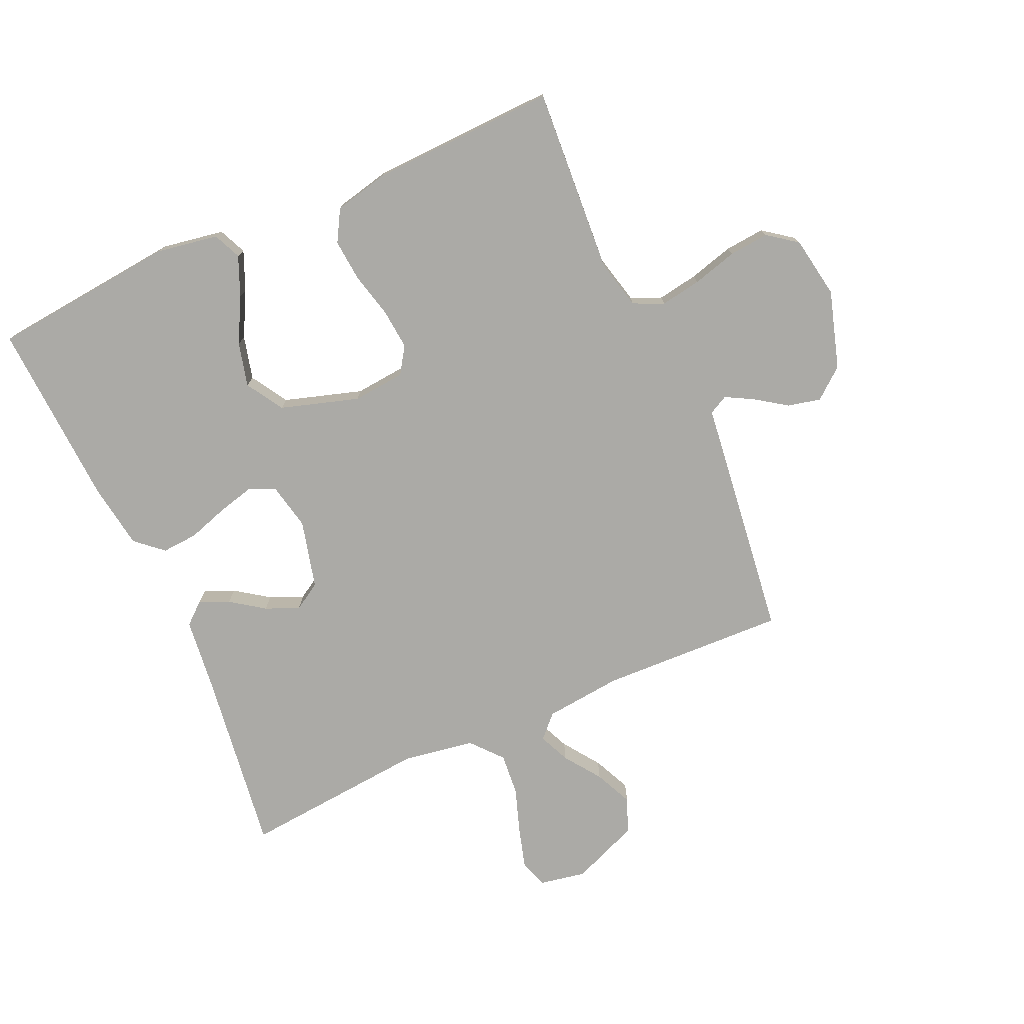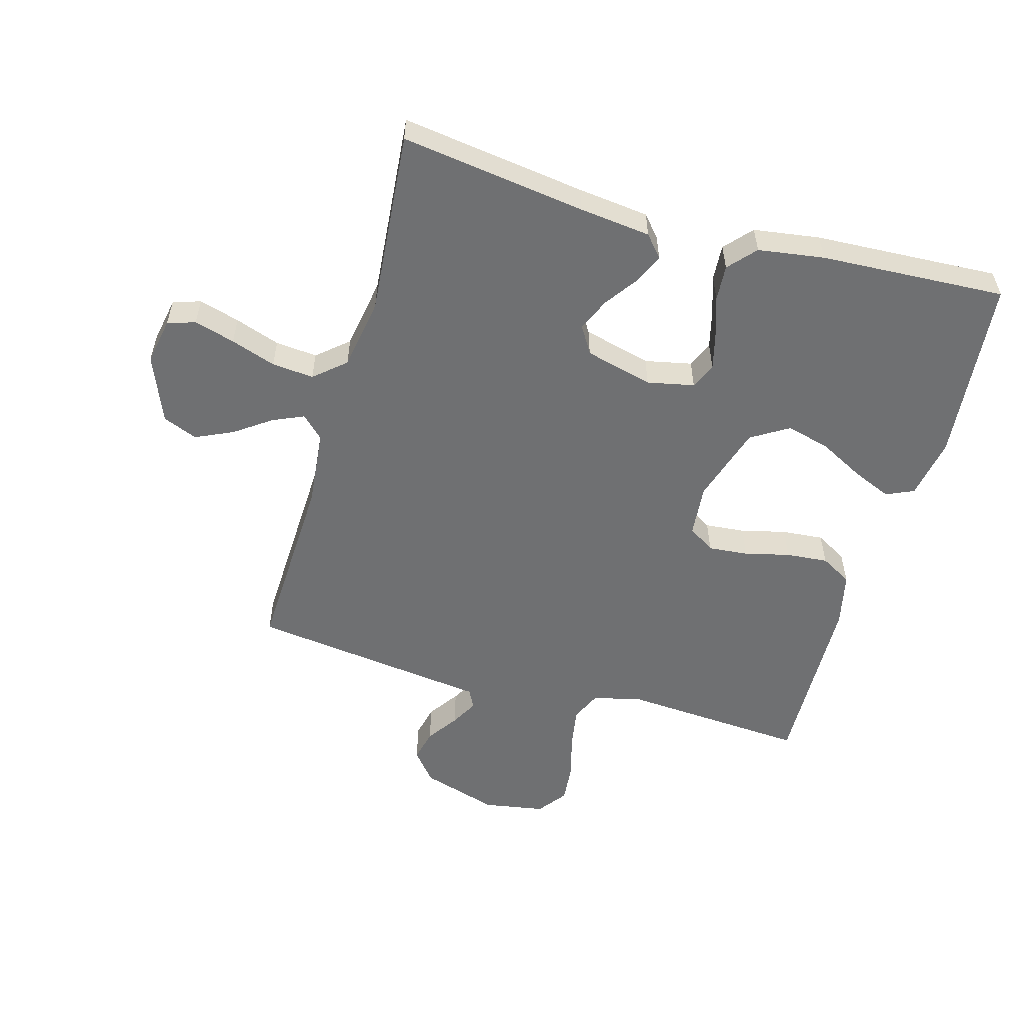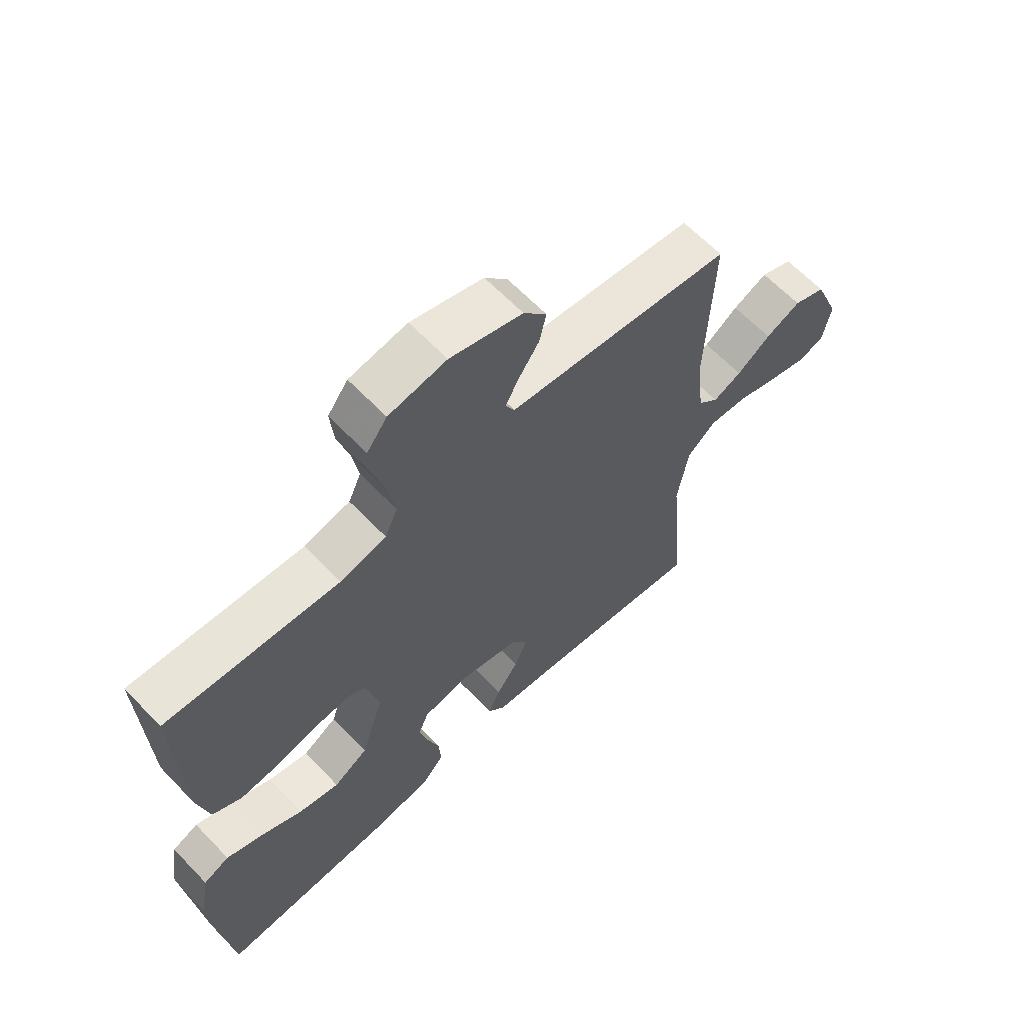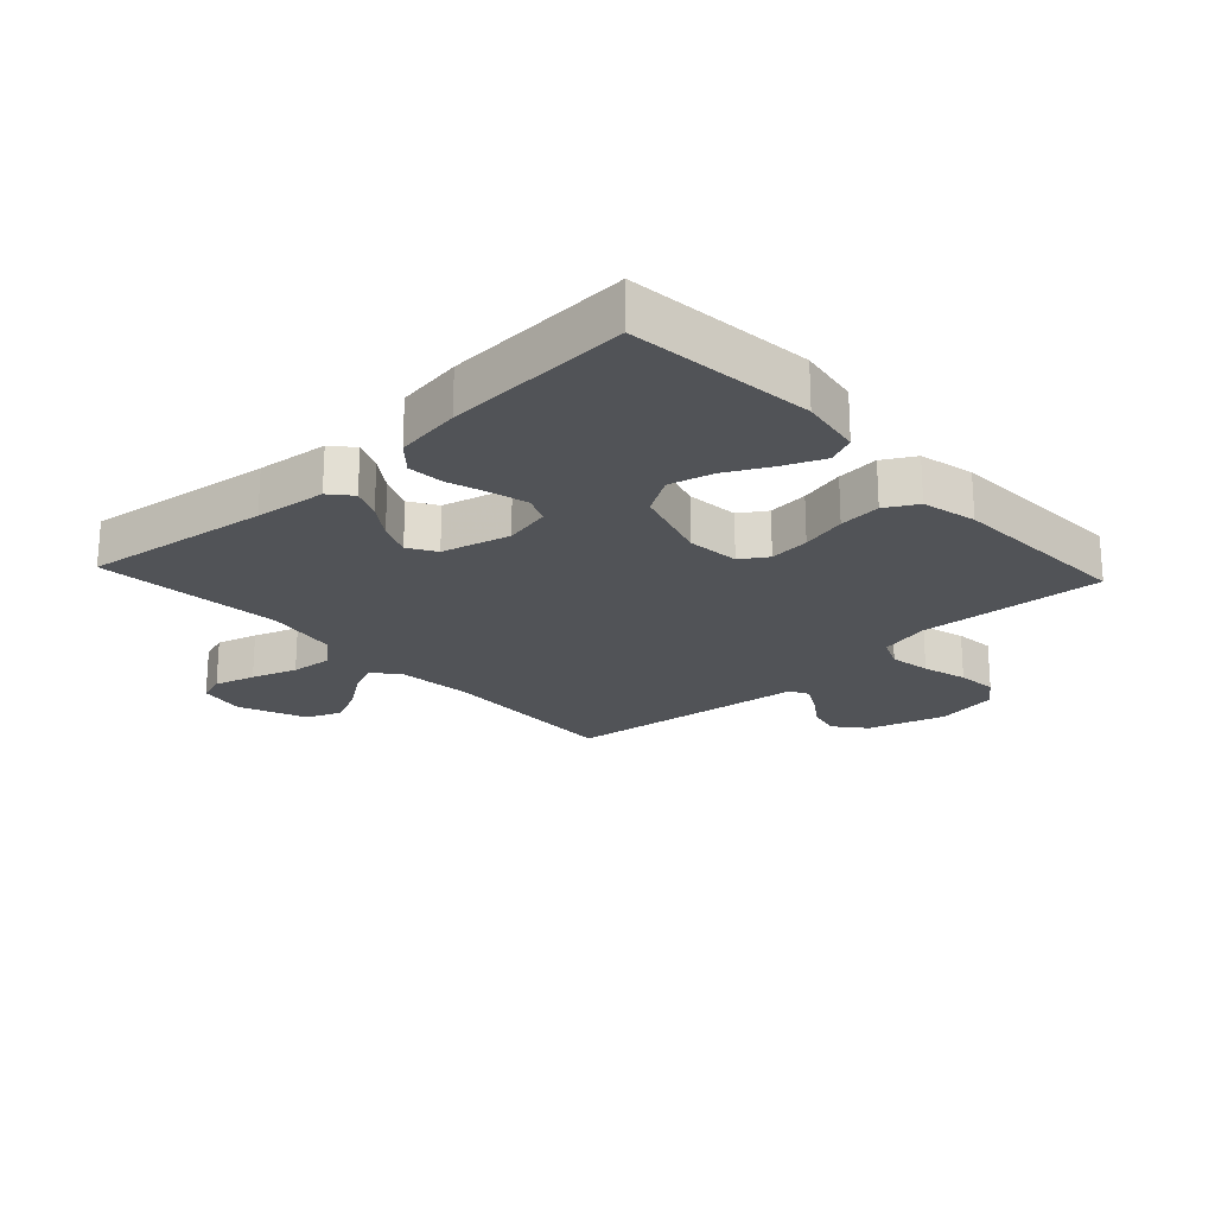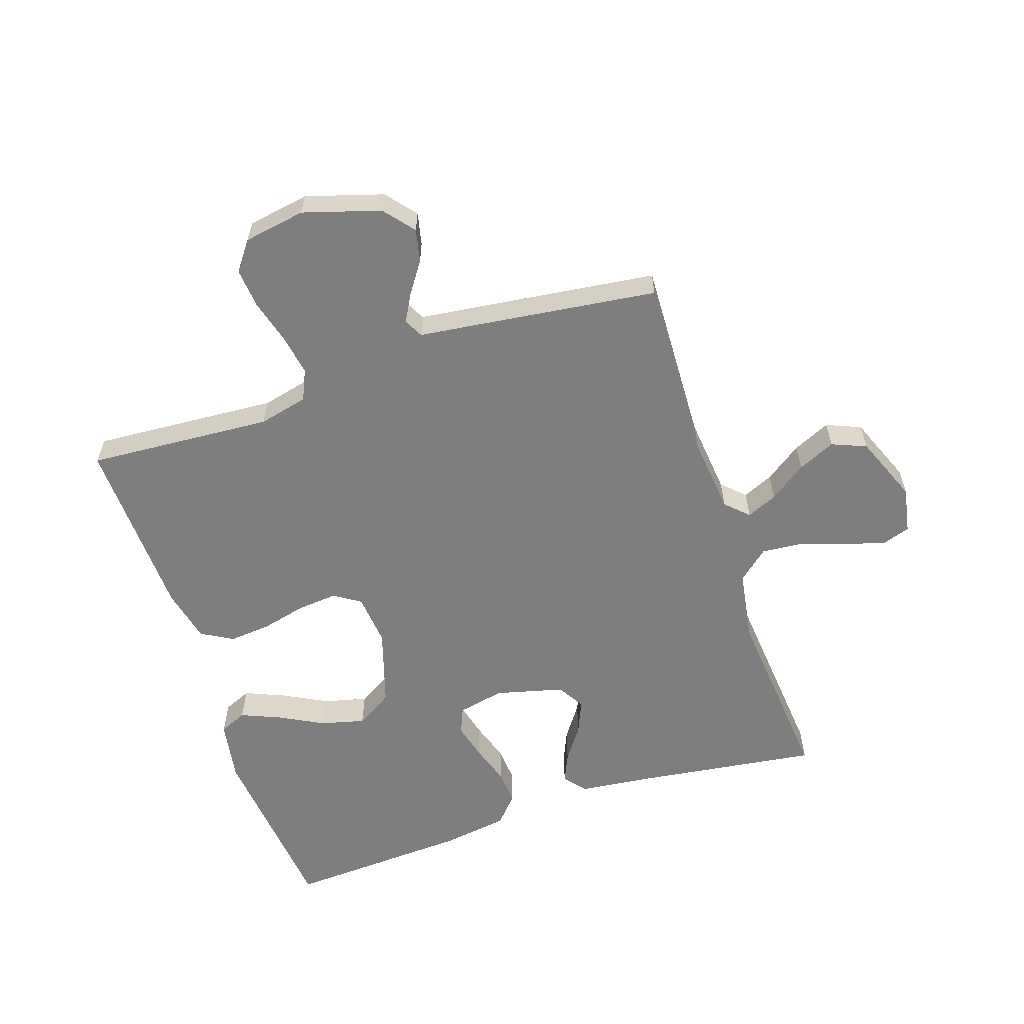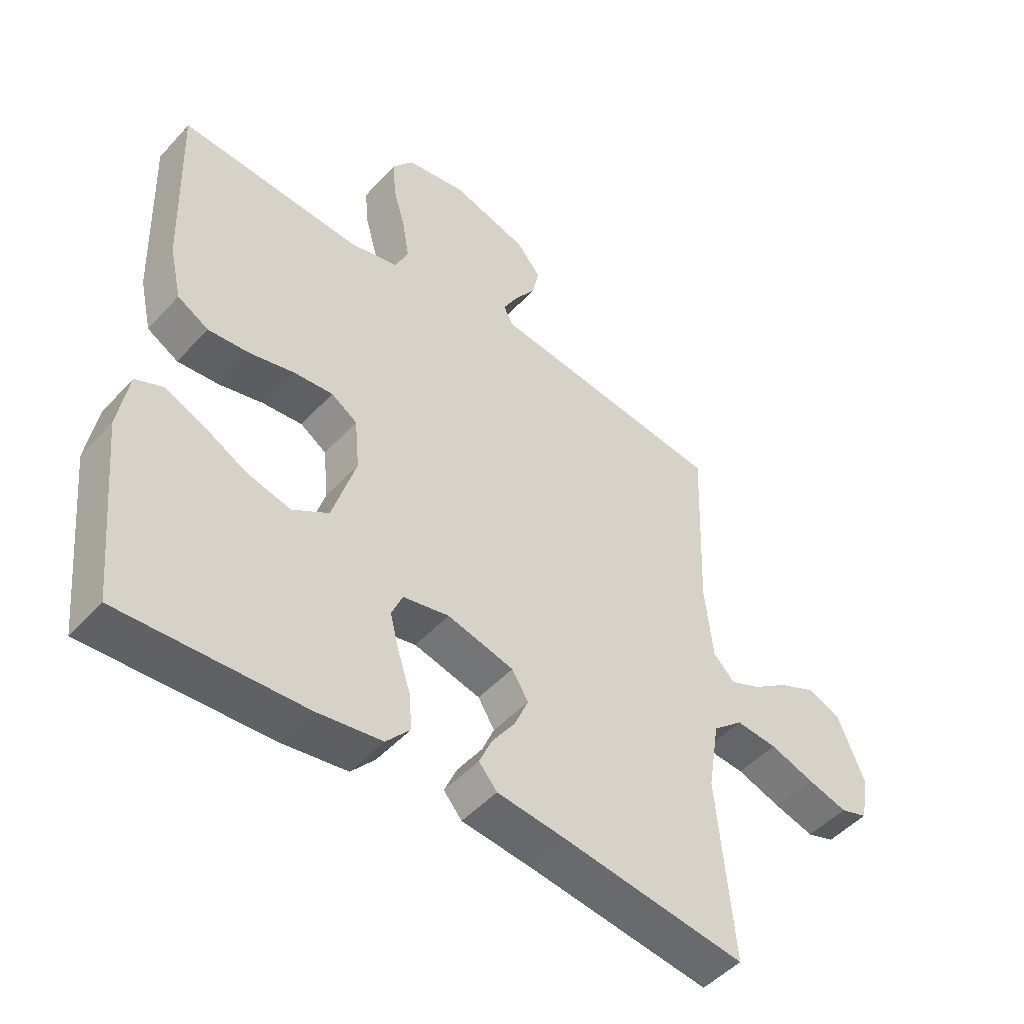
<metadata>
{"format":"obj","ext":"obj","renderer":"f3d","projection":"perspective","resolution":1024,"background":"white","views":[{"elev":-75.8,"azim":-65.9,"up":"+Y"},{"elev":-54.9,"azim":164.1,"up":"+Y"},{"elev":63.7,"azim":-43.7,"up":"+Z"},{"elev":-22.1,"azim":-137.1,"up":"+Y"},{"elev":-59.5,"azim":18.4,"up":"+Y"},{"elev":-48.8,"azim":-40.2,"up":"+Z"}]}
</metadata>
<code>
v 0.5 0.07 0.5
v 0.489 0.07 0.2
v 0.502 0.07 0.075
v 0.538 0.07 0.04
v 0.588 0.07 0.062
v 0.647 0.07 0.104
v 0.708 0.07 0.132
v 0.764 0.07 0.109
v 0.808 0.07 0
v 0.794 0.07 -0.075
v 0.749 0.07 -0.09
v 0.683 0.07 -0.071
v 0.61 0.07 -0.046
v 0.542 0.07 -0.04
v 0.492 0.07 -0.083
v 0.473 0.07 -0.2
v 0.5 0.07 -0.5
v 0.2 0.07 -0.459
v 0.085 0.07 -0.446
v 0.055 0.07 -0.411
v 0.076 0.07 -0.363
v 0.114 0.07 -0.309
v 0.137 0.07 -0.255
v 0.11 0.07 -0.211
v 0 0.07 -0.183
v -0.076 0.07 -0.199
v -0.094 0.07 -0.242
v -0.079 0.07 -0.301
v -0.058 0.07 -0.366
v -0.054 0.07 -0.424
v -0.093 0.07 -0.468
v -0.2 0.07 -0.484
v -0.5 0.07 -0.5
v -0.53 0.07 -0.2
v -0.513 0.07 -0.1
v -0.468 0.07 -0.08
v -0.404 0.07 -0.107
v -0.332 0.07 -0.145
v -0.261 0.07 -0.163
v -0.201 0.07 -0.126
v -0.162 0.07 0
v -0.17 0.07 0.085
v -0.213 0.07 0.113
v -0.278 0.07 0.107
v -0.351 0.07 0.089
v -0.419 0.07 0.083
v -0.47 0.07 0.112
v -0.49 0.07 0.2
v -0.5 0.07 0.5
v -0.2 0.07 0.48
v -0.12 0.07 0.499
v -0.098 0.07 0.548
v -0.109 0.07 0.614
v -0.129 0.07 0.686
v -0.135 0.07 0.751
v -0.1 0.07 0.798
v 0 0.07 0.815
v 0.125 0.07 0.777
v 0.165 0.07 0.728
v 0.153 0.07 0.675
v 0.118 0.07 0.624
v 0.094 0.07 0.58
v 0.11 0.07 0.549
v 0.2 0.07 0.538
v 0.5 0 0.5
v 0.489 0 0.2
v 0.502 0 0.075
v 0.538 0 0.04
v 0.588 0 0.062
v 0.647 0 0.104
v 0.708 0 0.132
v 0.764 0 0.109
v 0.808 0 0
v 0.794 0 -0.075
v 0.749 0 -0.09
v 0.683 0 -0.071
v 0.61 0 -0.046
v 0.542 0 -0.04
v 0.492 0 -0.083
v 0.473 0 -0.2
v 0.5 0 -0.5
v 0.2 0 -0.459
v 0.085 0 -0.446
v 0.055 0 -0.411
v 0.076 0 -0.363
v 0.114 0 -0.309
v 0.137 0 -0.255
v 0.11 0 -0.211
v 0 0 -0.183
v -0.076 0 -0.199
v -0.094 0 -0.242
v -0.079 0 -0.301
v -0.058 0 -0.366
v -0.054 0 -0.424
v -0.093 0 -0.468
v -0.2 0 -0.484
v -0.5 0 -0.5
v -0.53 0 -0.2
v -0.513 0 -0.1
v -0.468 0 -0.08
v -0.404 0 -0.107
v -0.332 0 -0.145
v -0.261 0 -0.163
v -0.201 0 -0.126
v -0.162 0 0
v -0.17 0 0.085
v -0.213 0 0.113
v -0.278 0 0.107
v -0.351 0 0.089
v -0.419 0 0.083
v -0.47 0 0.112
v -0.49 0 0.2
v -0.5 0 0.5
v -0.2 0 0.48
v -0.12 0 0.499
v -0.098 0 0.548
v -0.109 0 0.614
v -0.129 0 0.686
v -0.135 0 0.751
v -0.1 0 0.798
v 0 0 0.815
v 0.125 0 0.777
v 0.165 0 0.728
v 0.153 0 0.675
v 0.118 0 0.624
v 0.094 0 0.58
v 0.11 0 0.549
v 0.2 0 0.538
f 63 64 1 2
f 59 60 61
f 58 59 61
f 57 58 61
f 56 57 61
f 55 56 61
f 54 55 61
f 53 54 61
f 52 53 61 62
f 51 52 62 63
f 48 49 50
f 47 48 50
f 46 47 50
f 45 46 50
f 44 45 50
f 51 63 2
f 50 51 2
f 44 50 2
f 43 44 2
f 36 37 38
f 35 36 38
f 34 35 38
f 33 34 38
f 32 33 38
f 31 32 38
f 30 31 38
f 29 30 38
f 28 29 38
f 27 28 38 39
f 26 27 39 40
f 20 21 22
f 19 20 22
f 18 19 22
f 18 22 23
f 17 18 23
f 16 17 23
f 15 16 23 24
f 11 12 13
f 10 11 13
f 9 10 13
f 8 9 13
f 7 8 13
f 6 7 13
f 5 6 13
f 4 5 13 14
f 15 24 25
f 14 15 25
f 4 14 25
f 3 4 25
f 26 40 41
f 25 26 41
f 3 25 41
f 2 3 41
f 2 41 42
f 2 42 43
f 66 65 128 127
f 125 124 123
f 125 123 122
f 125 122 121
f 125 121 120
f 125 120 119
f 125 119 118
f 125 118 117
f 126 125 117 116
f 127 126 116 115
f 114 113 112
f 114 112 111
f 114 111 110
f 114 110 109
f 114 109 108
f 66 127 115
f 66 115 114
f 66 114 108
f 66 108 107
f 102 101 100
f 102 100 99
f 102 99 98
f 102 98 97
f 102 97 96
f 102 96 95
f 102 95 94
f 102 94 93
f 102 93 92
f 103 102 92 91
f 104 103 91 90
f 86 85 84
f 86 84 83
f 86 83 82
f 87 86 82
f 87 82 81
f 87 81 80
f 88 87 80 79
f 77 76 75
f 77 75 74
f 77 74 73
f 77 73 72
f 77 72 71
f 77 71 70
f 77 70 69
f 78 77 69 68
f 89 88 79
f 89 79 78
f 89 78 68
f 89 68 67
f 105 104 90
f 105 90 89
f 105 89 67
f 105 67 66
f 106 105 66
f 107 106 66
f 1 65 66 2
f 2 66 67 3
f 3 67 68 4
f 4 68 69 5
f 5 69 70 6
f 6 70 71 7
f 7 71 72 8
f 8 72 73 9
f 9 73 74 10
f 10 74 75 11
f 11 75 76 12
f 12 76 77 13
f 13 77 78 14
f 14 78 79 15
f 15 79 80 16
f 16 80 81 17
f 17 81 82 18
f 18 82 83 19
f 19 83 84 20
f 20 84 85 21
f 21 85 86 22
f 22 86 87 23
f 23 87 88 24
f 24 88 89 25
f 25 89 90 26
f 26 90 91 27
f 27 91 92 28
f 28 92 93 29
f 29 93 94 30
f 30 94 95 31
f 31 95 96 32
f 32 96 97 33
f 33 97 98 34
f 34 98 99 35
f 35 99 100 36
f 36 100 101 37
f 37 101 102 38
f 38 102 103 39
f 39 103 104 40
f 40 104 105 41
f 41 105 106 42
f 42 106 107 43
f 43 107 108 44
f 44 108 109 45
f 45 109 110 46
f 46 110 111 47
f 47 111 112 48
f 48 112 113 49
f 49 113 114 50
f 50 114 115 51
f 51 115 116 52
f 52 116 117 53
f 53 117 118 54
f 54 118 119 55
f 55 119 120 56
f 56 120 121 57
f 57 121 122 58
f 58 122 123 59
f 59 123 124 60
f 60 124 125 61
f 61 125 126 62
f 62 126 127 63
f 63 127 128 64
f 64 128 65 1

</code>
